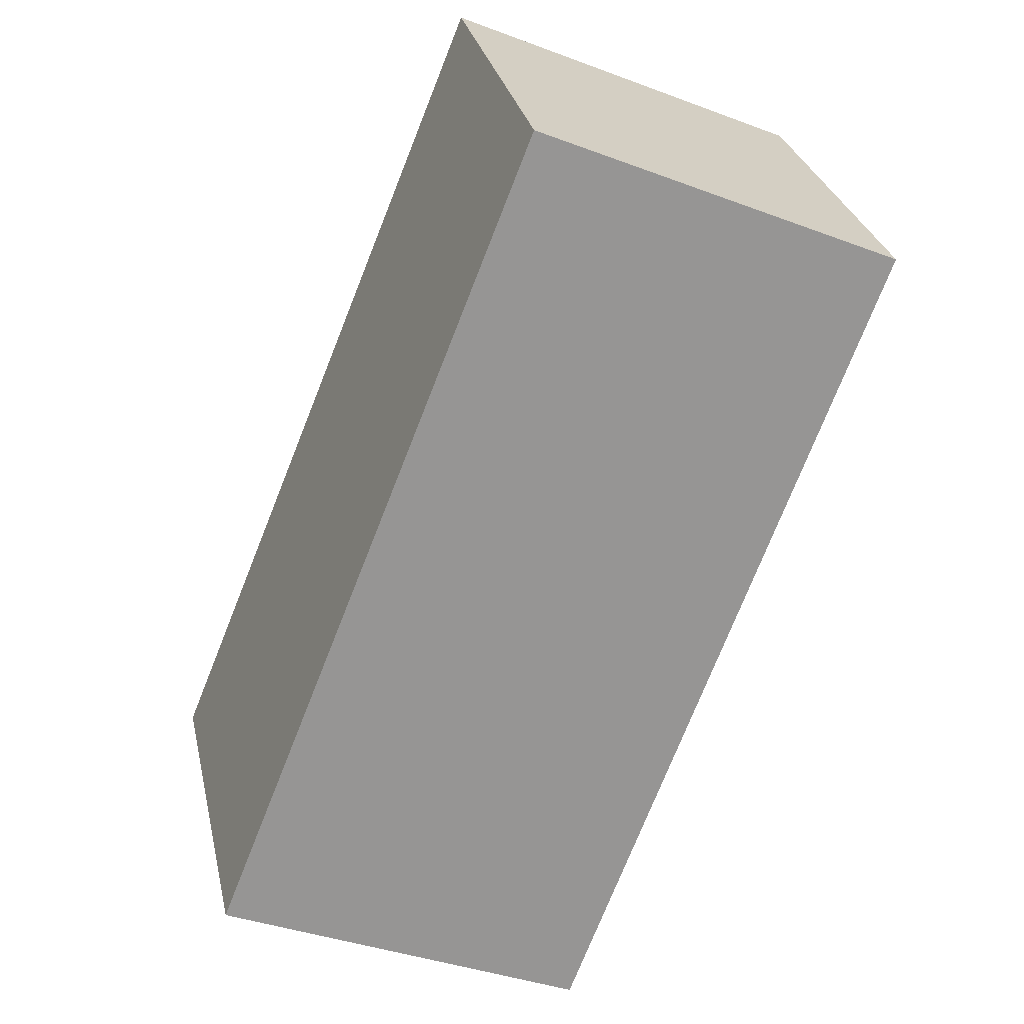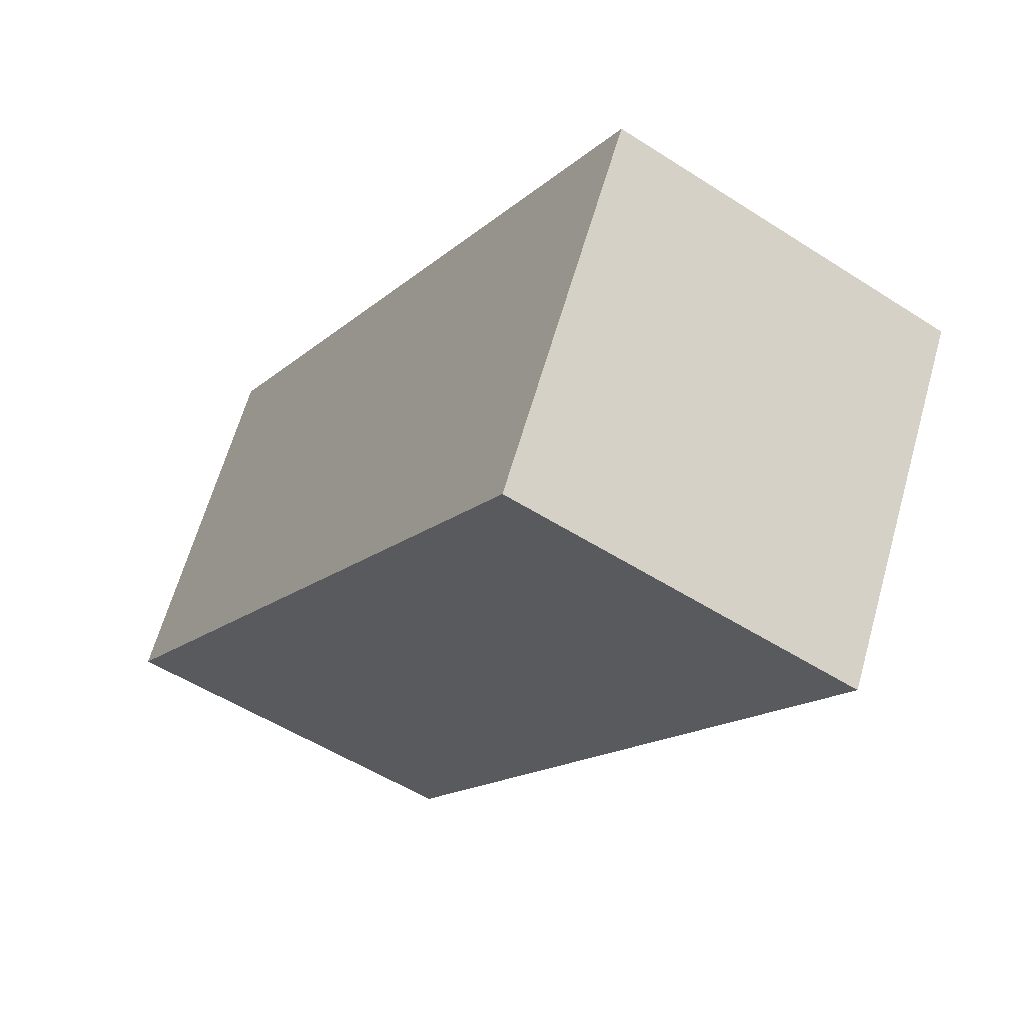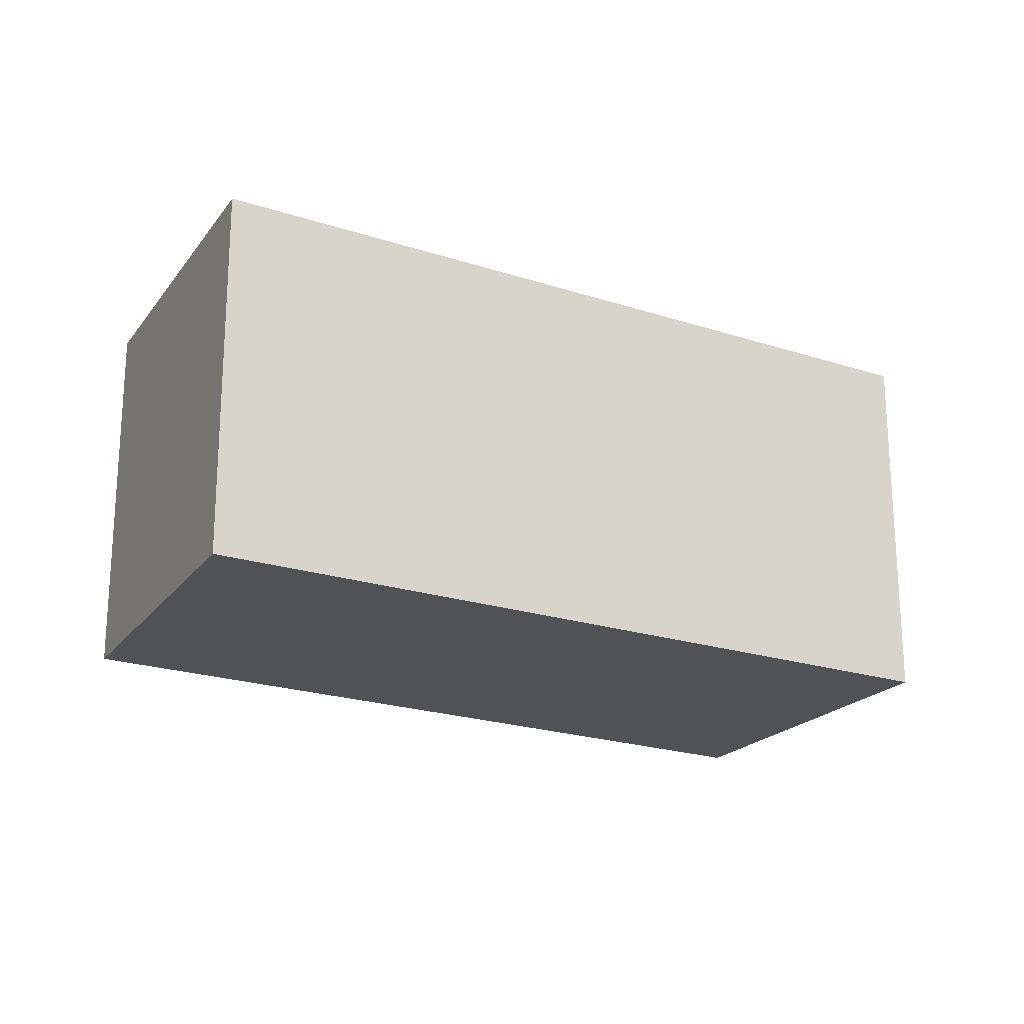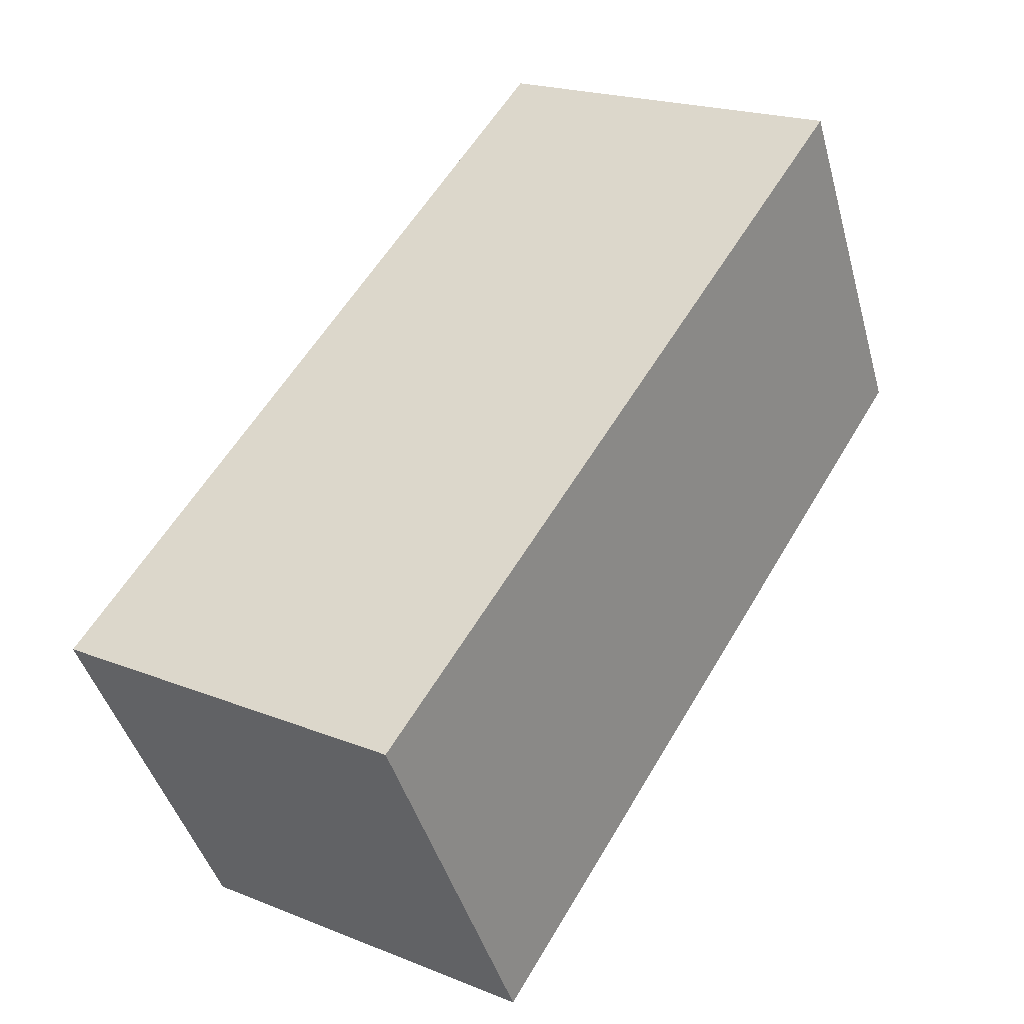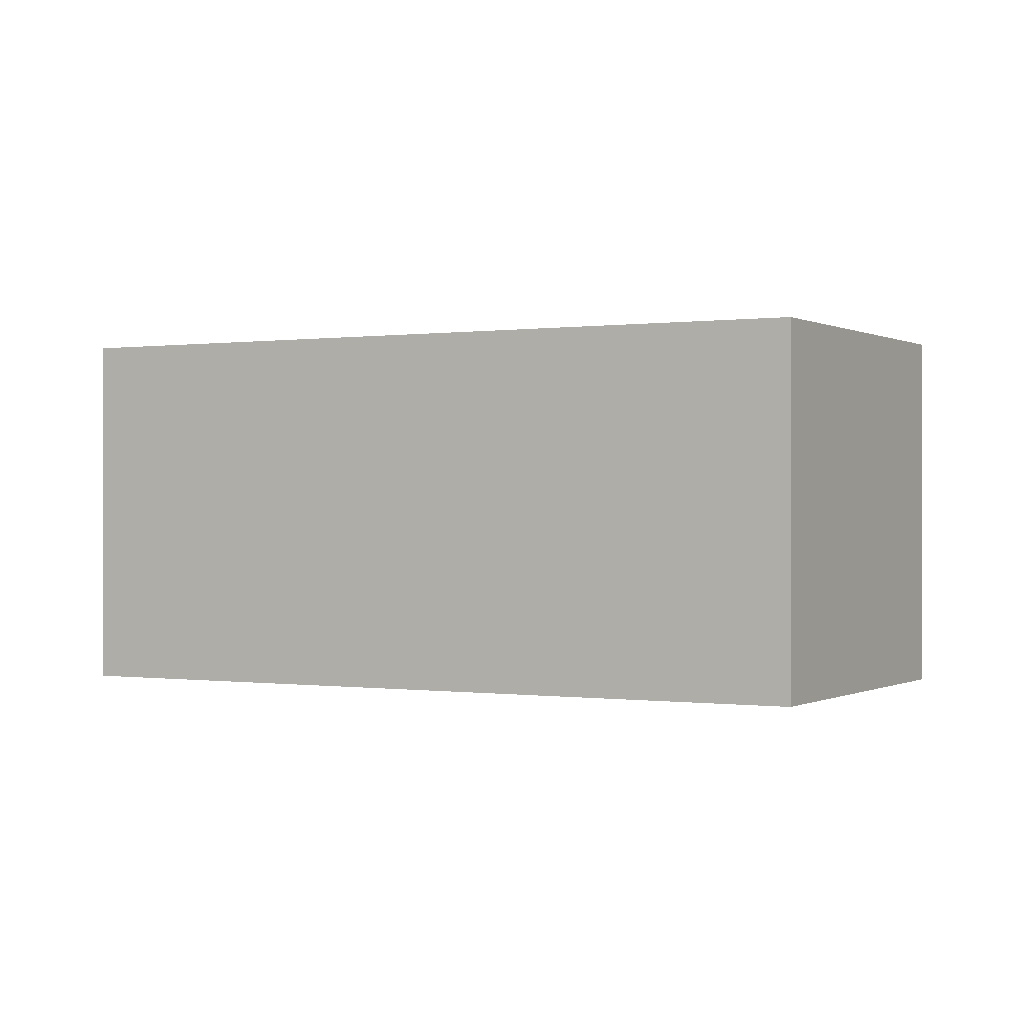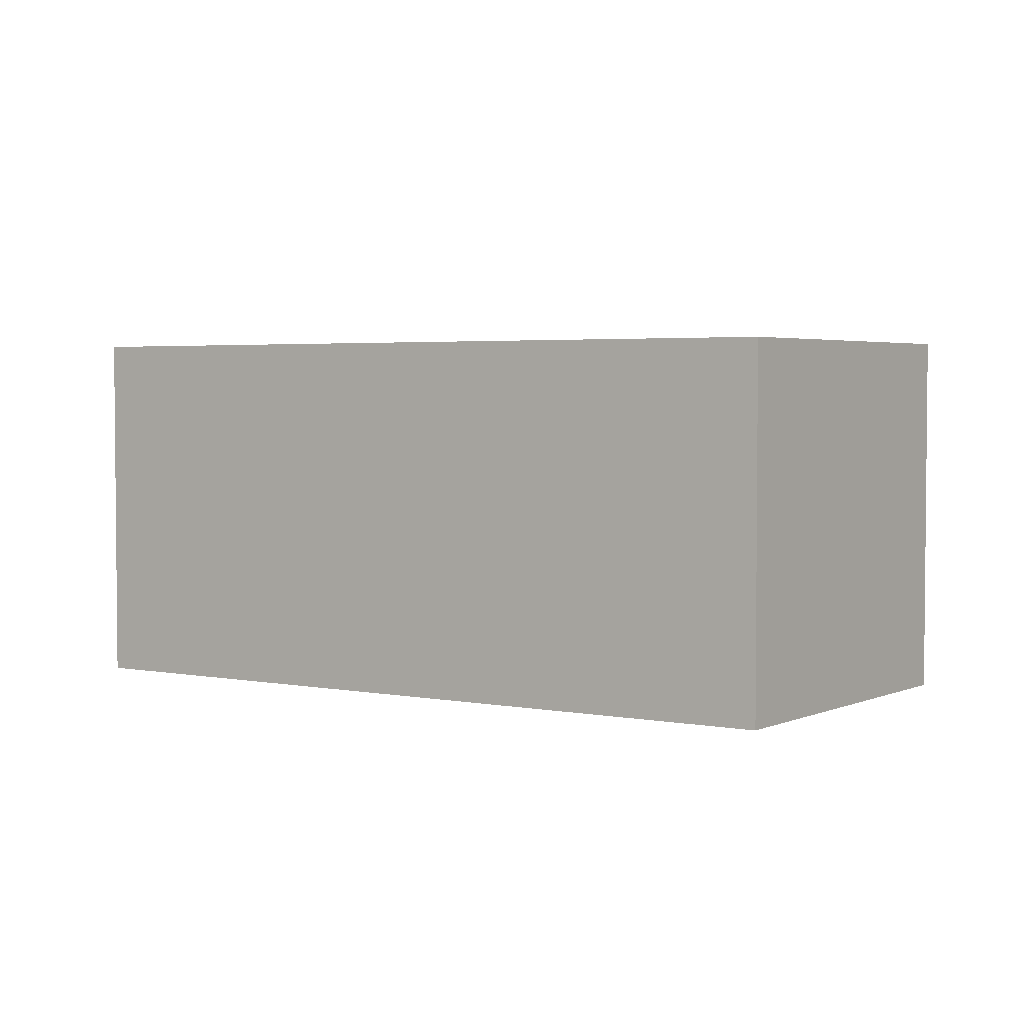
<metadata>
{"format":"obj","ext":"obj","renderer":"f3d","projection":"perspective","resolution":1024,"background":"white","views":[{"elev":-38.0,"azim":-115.5,"up":"+Z"},{"elev":-52.0,"azim":55.1,"up":"+Z"},{"elev":-21.1,"azim":0.7,"up":"+Y"},{"elev":20.3,"azim":126.1,"up":"+Z"},{"elev":0.0,"azim":58.6,"up":"+Y"},{"elev":3.3,"azim":64.2,"up":"+Y"}]}
</metadata>
<code>
v  0 2.471 1.513e-16
v  5.774 2.471 -0.654
v  4.569 2.471 -2.862
v  1.088 2.471 2.167
v  5.774 4.005e-17 -0.654
v  4.569 1.752e-16 -2.862
v  0 0 0
v  1.088 -1.327e-16 2.167
g defaultobject
f 1 2 3
f 2 1 4
f 5 3 2
f 3 5 6
f 6 1 3
f 1 6 7
f 7 4 1
f 4 7 8
f 8 2 4
f 2 8 5
f 5 7 6
f 7 5 8

</code>
